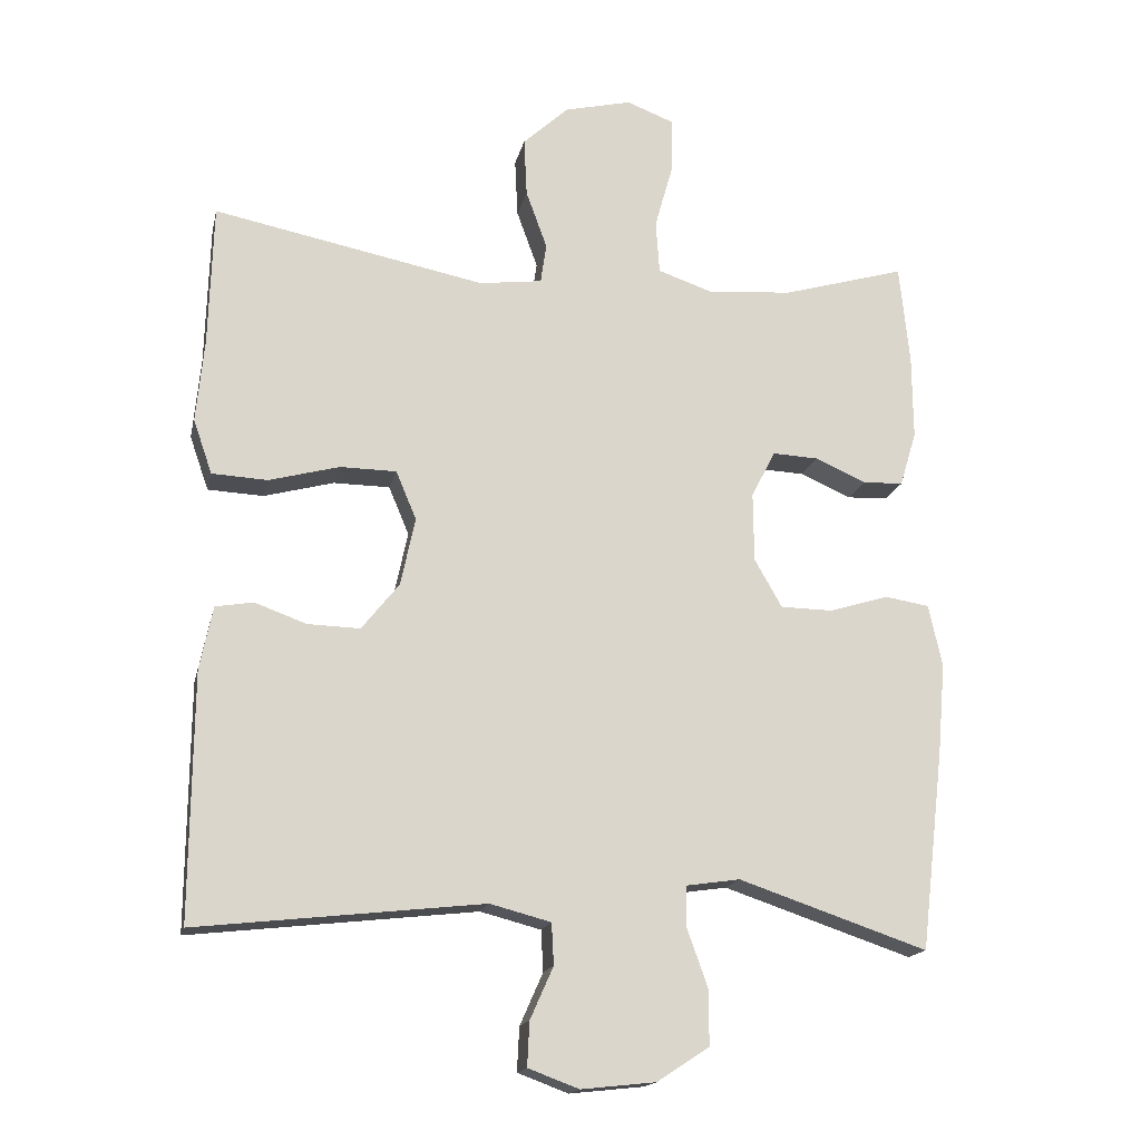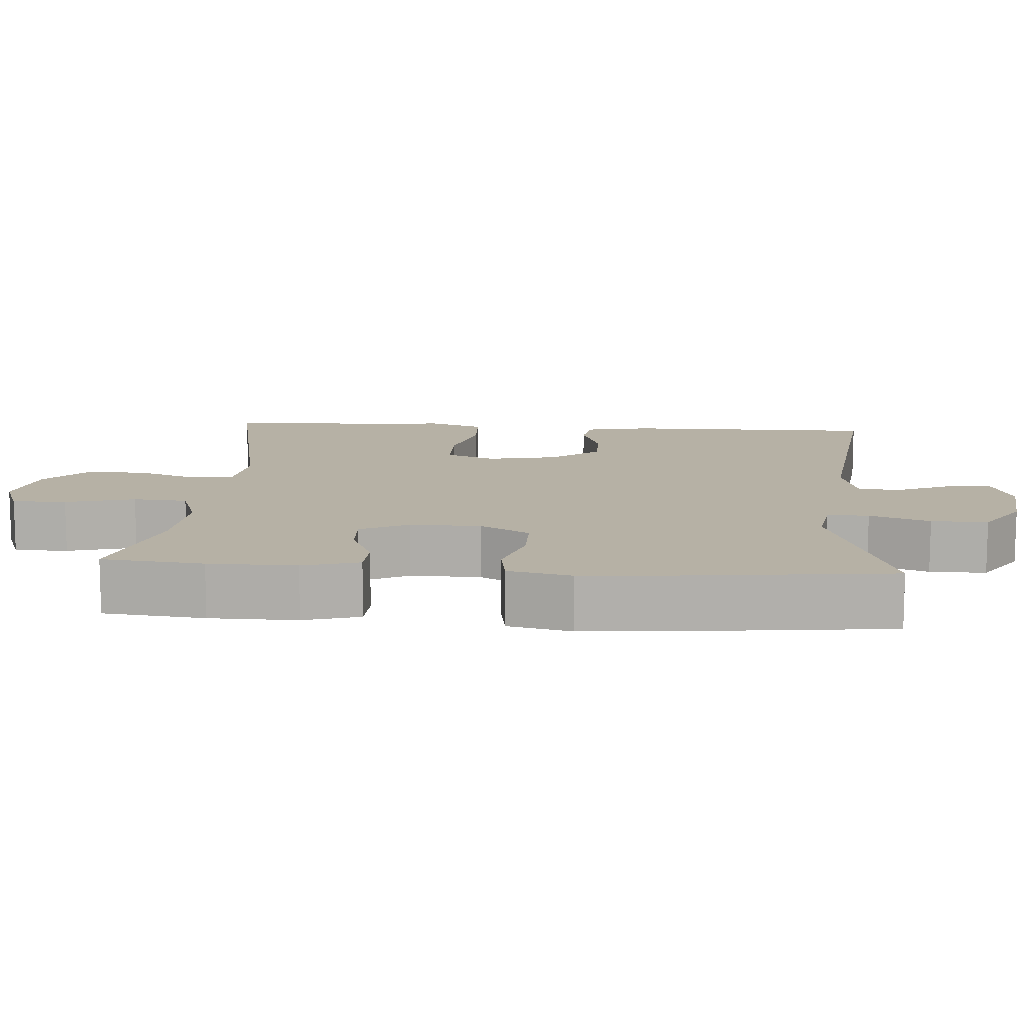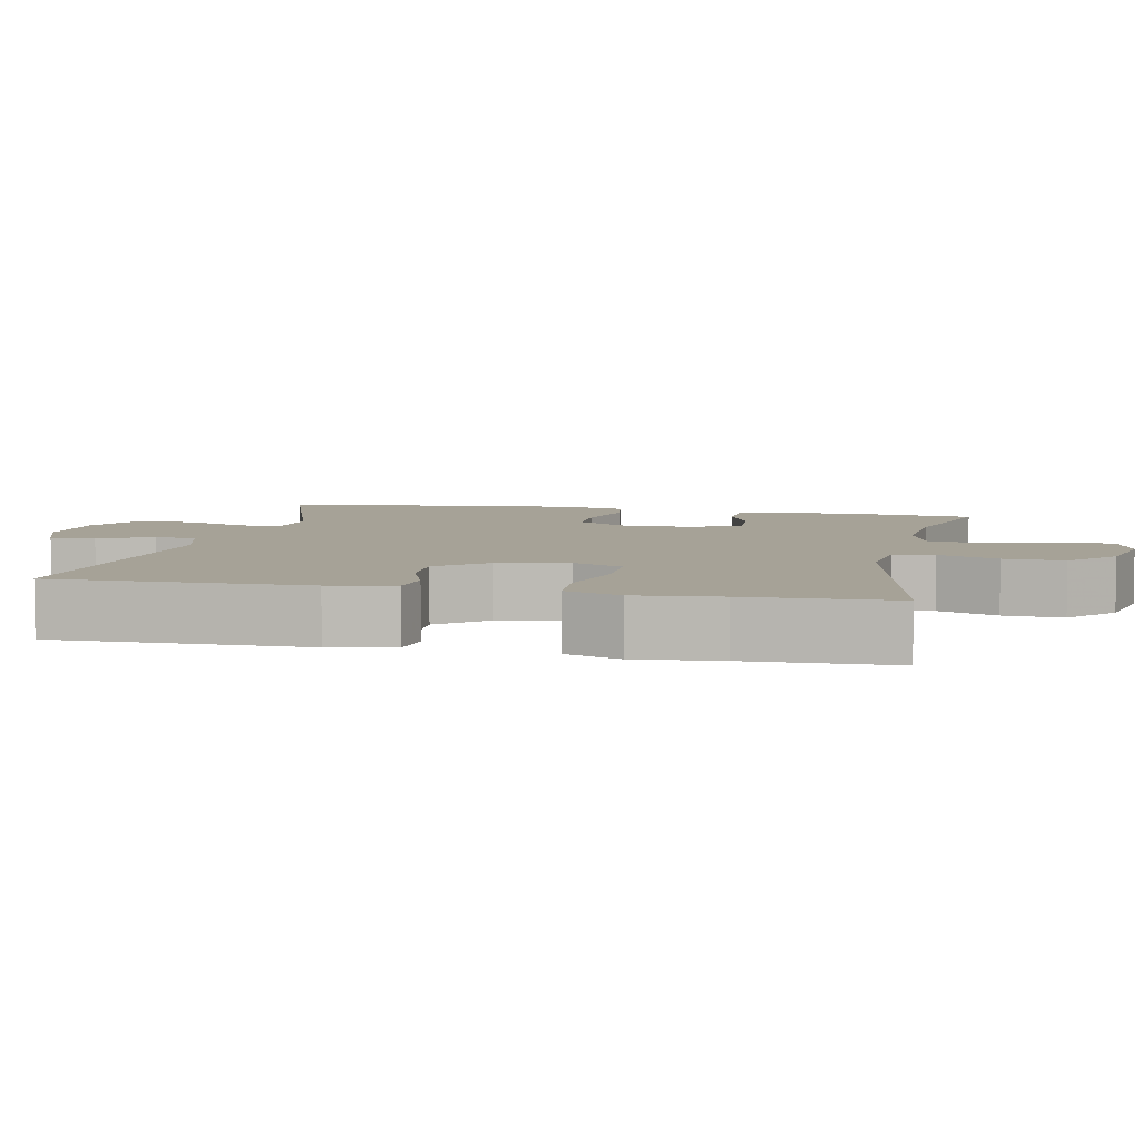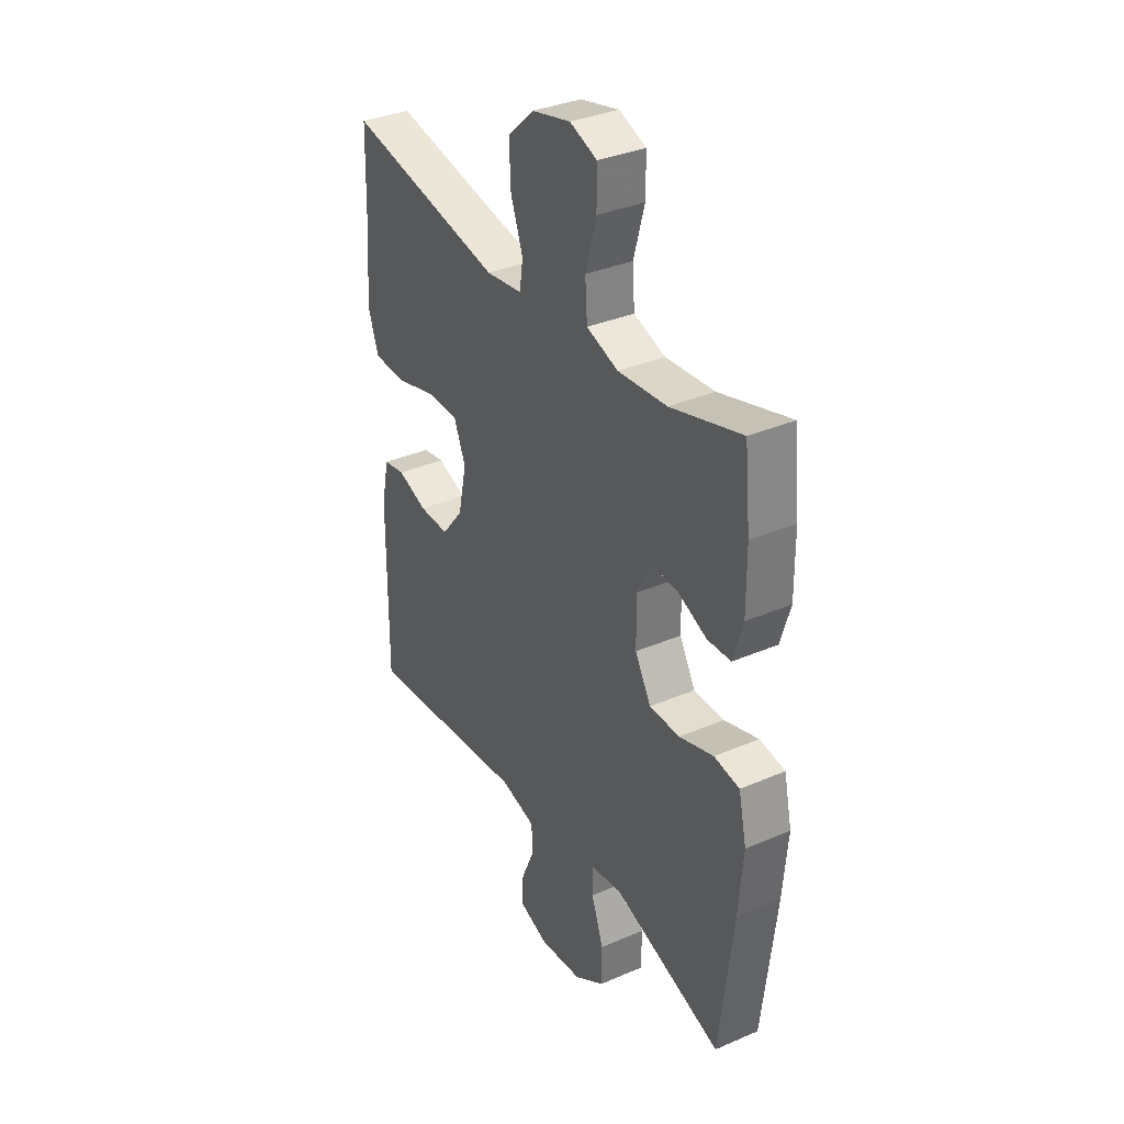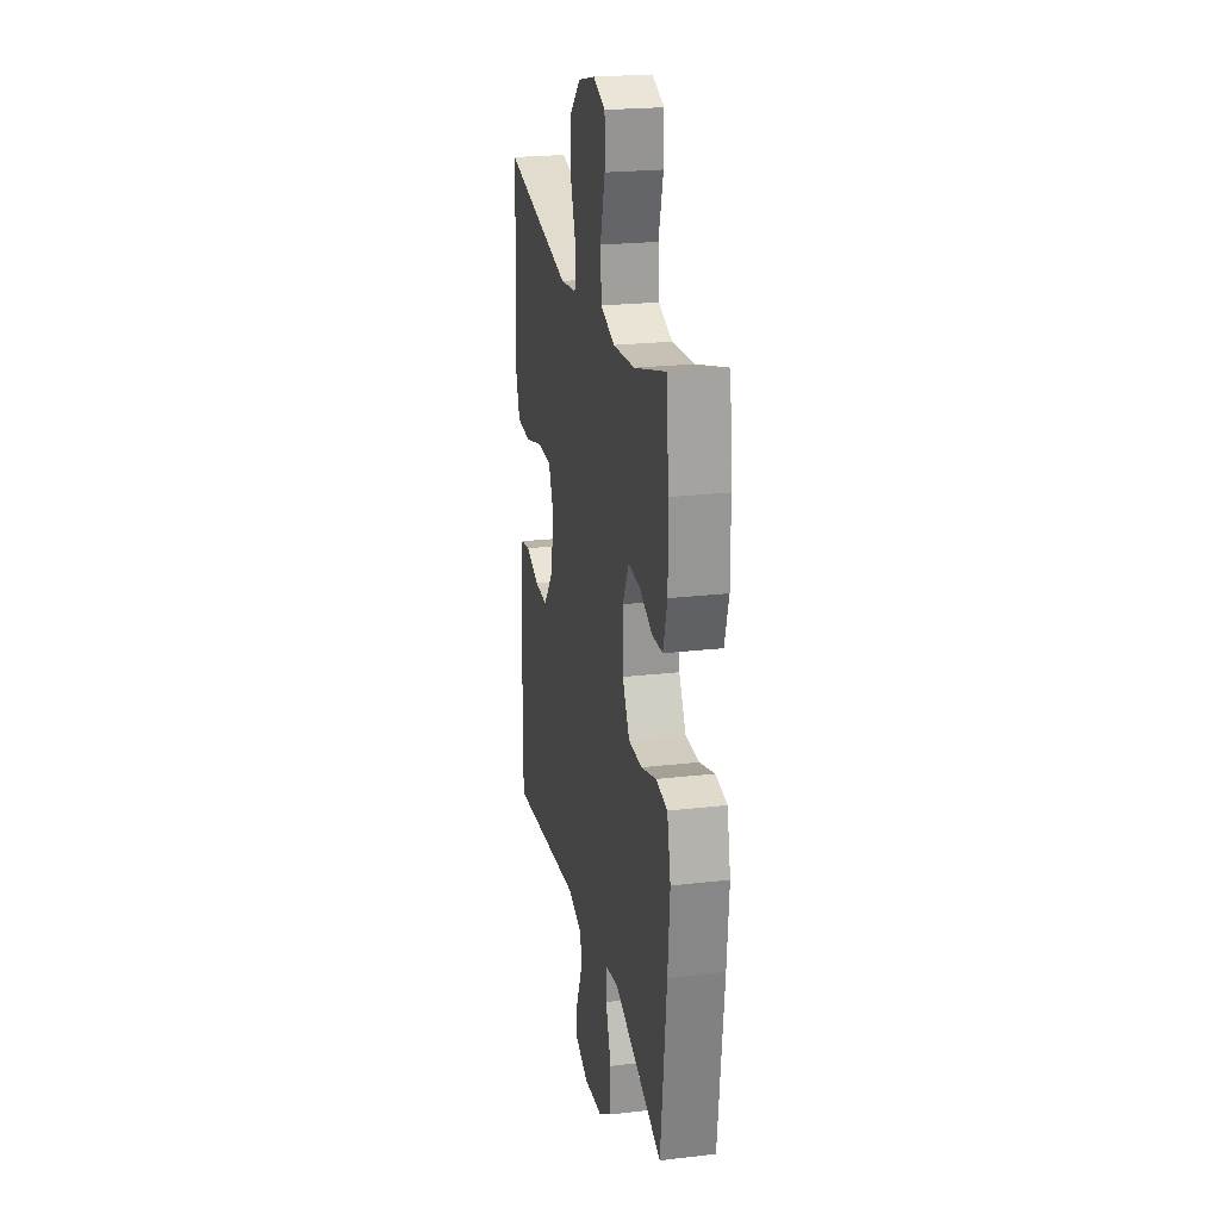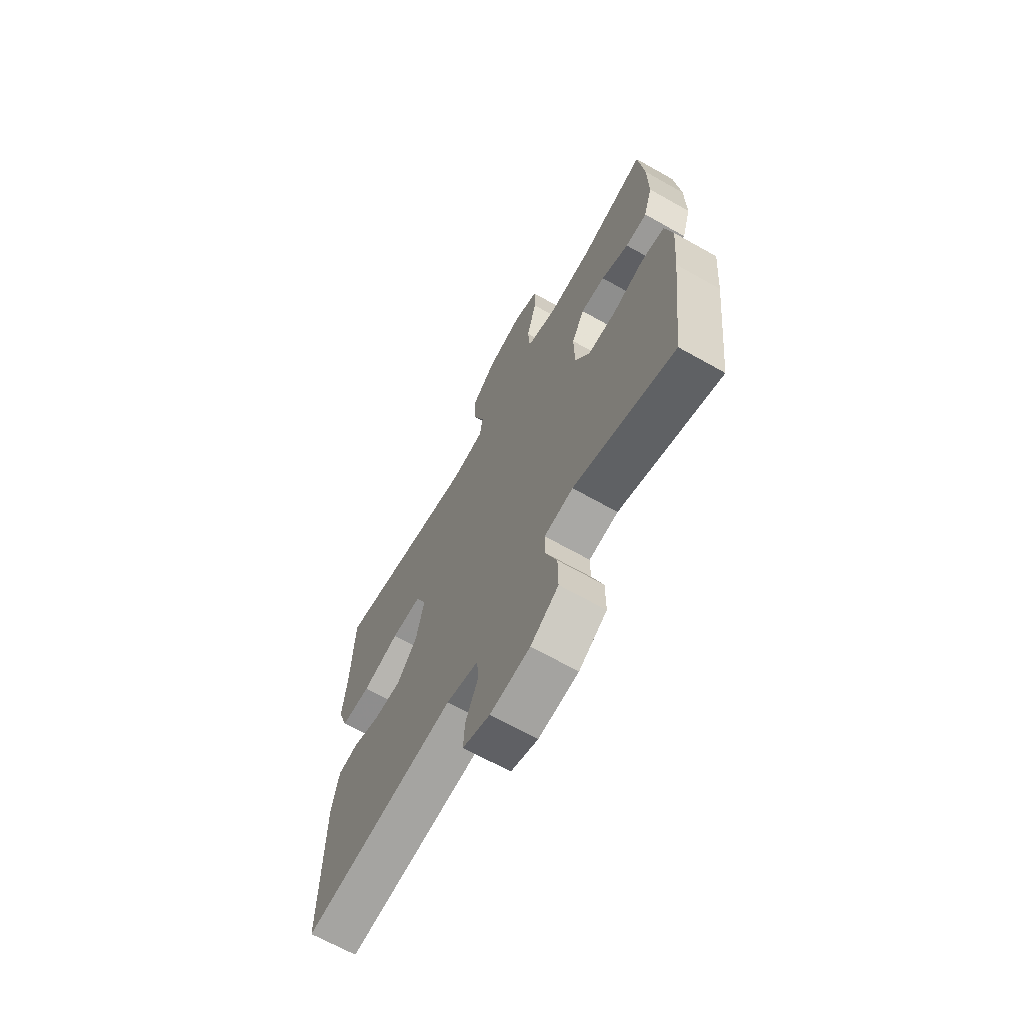
<metadata>
{"format":"obj","ext":"obj","renderer":"f3d","projection":"perspective","resolution":1024,"background":"white","views":[{"elev":-16.6,"azim":-12.1,"up":"+Z"},{"elev":12.0,"azim":94.4,"up":"+Y"},{"elev":6.4,"azim":-78.2,"up":"+Y"},{"elev":34.7,"azim":60.0,"up":"+Z"},{"elev":23.0,"azim":78.8,"up":"+Z"},{"elev":-67.4,"azim":60.5,"up":"+Z"}]}
</metadata>
<code>
v -0.5 0.07 0.5
v -0.125 0.07 0.425
v -0.038 0.07 0.436
v -0.03 0.07 0.491
v -0.059 0.07 0.571
v -0.063 0.07 0.652
v 0 0.07 0.71
v 0.093 0.07 0.732
v 0.158 0.07 0.707
v 0.158 0.07 0.634
v 0.132 0.07 0.541
v 0.137 0.07 0.468
v 0.213 0.07 0.442
v 0.33 0.07 0.451
v 0.5 0.07 0.5
v 0.514 0.07 0.363
v 0.515 0.07 0.245
v 0.492 0.07 0.169
v 0.436 0.07 0.167
v 0.365 0.07 0.198
v 0.302 0.07 0.201
v 0.269 0.07 0.136
v 0.27 0.07 0.041
v 0.308 0.07 -0.026
v 0.381 0.07 -0.027
v 0.463 0.07 -0.002
v 0.524 0.07 -0.012
v 0.543 0.07 -0.098
v 0.532 0.07 -0.226
v 0.5 0.07 -0.5
v 0.239 0.07 -0.412
v 0.164 0.07 -0.423
v 0.164 0.07 -0.479
v 0.193 0.07 -0.56
v 0.193 0.07 -0.636
v 0.121 0.07 -0.683
v 0.018 0.07 -0.694
v -0.052 0.07 -0.668
v -0.049 0.07 -0.607
v -0.017 0.07 -0.535
v -0.02 0.07 -0.478
v -0.104 0.07 -0.456
v -0.5 0.07 -0.5
v -0.497 0.07 -0.159
v -0.479 0.07 -0.072
v -0.427 0.07 -0.063
v -0.355 0.07 -0.089
v -0.283 0.07 -0.091
v -0.231 0.07 -0.026
v -0.211 0.07 0.068
v -0.239 0.07 0.135
v -0.317 0.07 0.136
v -0.414 0.07 0.11
v -0.491 0.07 0.114
v -0.517 0.07 0.189
v -0.506 0.07 0.303
v -0.5 0 0.5
v -0.125 0 0.425
v -0.038 0 0.436
v -0.03 0 0.491
v -0.059 0 0.571
v -0.063 0 0.652
v 0 0 0.71
v 0.093 0 0.732
v 0.158 0 0.707
v 0.158 0 0.634
v 0.132 0 0.541
v 0.137 0 0.468
v 0.213 0 0.442
v 0.33 0 0.451
v 0.5 0 0.5
v 0.514 0 0.363
v 0.515 0 0.245
v 0.492 0 0.169
v 0.436 0 0.167
v 0.365 0 0.198
v 0.302 0 0.201
v 0.269 0 0.136
v 0.27 0 0.041
v 0.308 0 -0.026
v 0.381 0 -0.027
v 0.463 0 -0.002
v 0.524 0 -0.012
v 0.543 0 -0.098
v 0.532 0 -0.226
v 0.5 0 -0.5
v 0.239 0 -0.412
v 0.164 0 -0.423
v 0.164 0 -0.479
v 0.193 0 -0.56
v 0.193 0 -0.636
v 0.121 0 -0.683
v 0.018 0 -0.694
v -0.052 0 -0.668
v -0.049 0 -0.607
v -0.017 0 -0.535
v -0.02 0 -0.478
v -0.104 0 -0.456
v -0.5 0 -0.5
v -0.497 0 -0.159
v -0.479 0 -0.072
v -0.427 0 -0.063
v -0.355 0 -0.089
v -0.283 0 -0.091
v -0.231 0 -0.026
v -0.211 0 0.068
v -0.239 0 0.135
v -0.317 0 0.136
v -0.414 0 0.11
v -0.491 0 0.114
v -0.517 0 0.189
v -0.506 0 0.303
f 54 55 56
f 53 54 56
f 52 53 56
f 56 1 2
f 52 56 2
f 51 52 2
f 50 51 2 3
f 49 50 3
f 45 46 47
f 44 45 47
f 43 44 47
f 42 43 47
f 41 42 47 48
f 38 39 40
f 37 38 40
f 36 37 40
f 35 36 40
f 34 35 40
f 33 34 40
f 32 33 40 41
f 29 30 31
f 28 29 31
f 27 28 31
f 26 27 31
f 25 26 31
f 24 25 31 32
f 41 48 49
f 32 41 49
f 24 32 49
f 23 24 49
f 18 19 20
f 17 18 20
f 16 17 20
f 15 16 20
f 14 15 20
f 13 14 20 21
f 12 13 21 22
f 9 10 11
f 8 9 11
f 7 8 11
f 6 7 11
f 5 6 11
f 4 5 11
f 3 4 11 12
f 22 23 49
f 12 22 49
f 3 12 49
f 112 111 110
f 112 110 109
f 112 109 108
f 58 57 112
f 58 112 108
f 58 108 107
f 59 58 107 106
f 59 106 105
f 103 102 101
f 103 101 100
f 103 100 99
f 103 99 98
f 104 103 98 97
f 96 95 94
f 96 94 93
f 96 93 92
f 96 92 91
f 96 91 90
f 96 90 89
f 97 96 89 88
f 87 86 85
f 87 85 84
f 87 84 83
f 87 83 82
f 87 82 81
f 88 87 81 80
f 105 104 97
f 105 97 88
f 105 88 80
f 105 80 79
f 76 75 74
f 76 74 73
f 76 73 72
f 76 72 71
f 76 71 70
f 77 76 70 69
f 78 77 69 68
f 67 66 65
f 67 65 64
f 67 64 63
f 67 63 62
f 67 62 61
f 67 61 60
f 68 67 60 59
f 105 79 78
f 105 78 68
f 105 68 59
f 1 57 58 2
f 2 58 59 3
f 3 59 60 4
f 4 60 61 5
f 5 61 62 6
f 6 62 63 7
f 7 63 64 8
f 8 64 65 9
f 9 65 66 10
f 10 66 67 11
f 11 67 68 12
f 12 68 69 13
f 13 69 70 14
f 14 70 71 15
f 15 71 72 16
f 16 72 73 17
f 17 73 74 18
f 18 74 75 19
f 19 75 76 20
f 20 76 77 21
f 21 77 78 22
f 22 78 79 23
f 23 79 80 24
f 24 80 81 25
f 25 81 82 26
f 26 82 83 27
f 27 83 84 28
f 28 84 85 29
f 29 85 86 30
f 30 86 87 31
f 31 87 88 32
f 32 88 89 33
f 33 89 90 34
f 34 90 91 35
f 35 91 92 36
f 36 92 93 37
f 37 93 94 38
f 38 94 95 39
f 39 95 96 40
f 40 96 97 41
f 41 97 98 42
f 42 98 99 43
f 43 99 100 44
f 44 100 101 45
f 45 101 102 46
f 46 102 103 47
f 47 103 104 48
f 48 104 105 49
f 49 105 106 50
f 50 106 107 51
f 51 107 108 52
f 52 108 109 53
f 53 109 110 54
f 54 110 111 55
f 55 111 112 56
f 56 112 57 1

</code>
